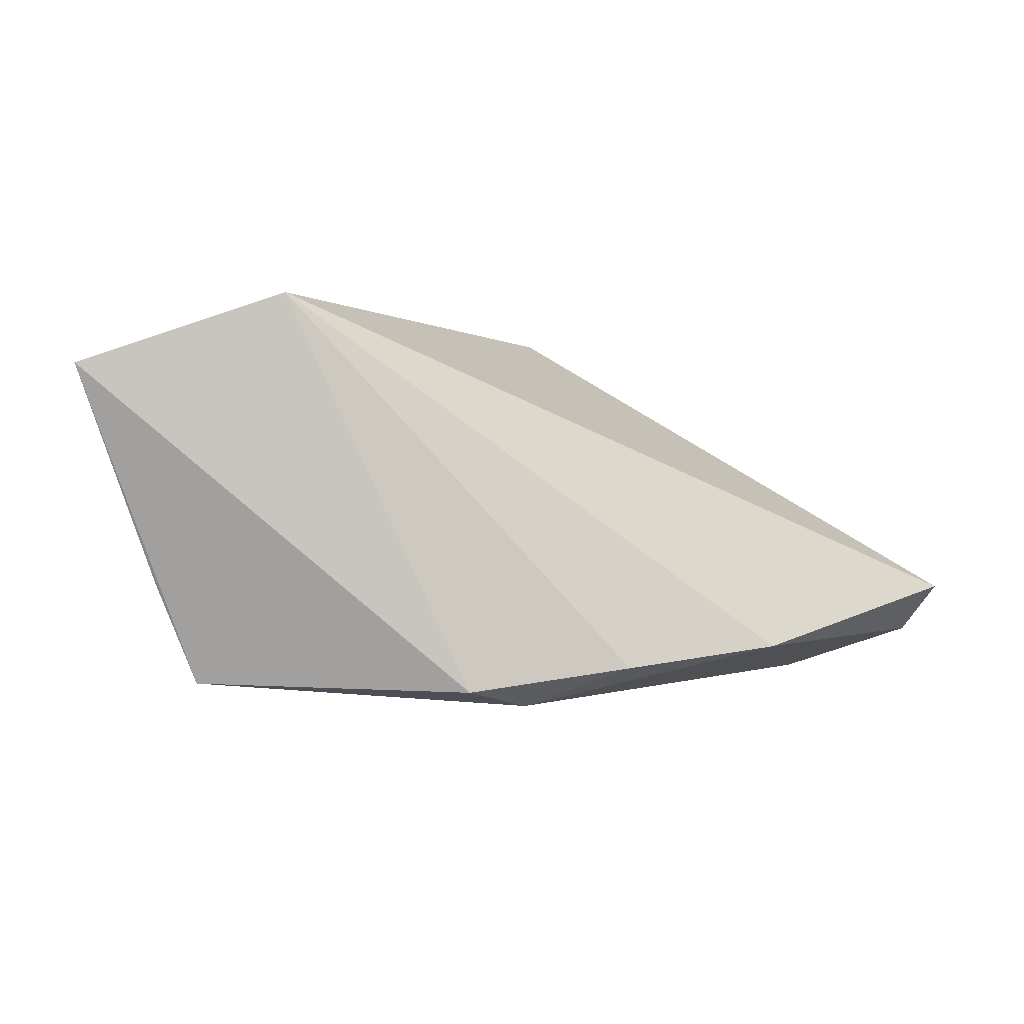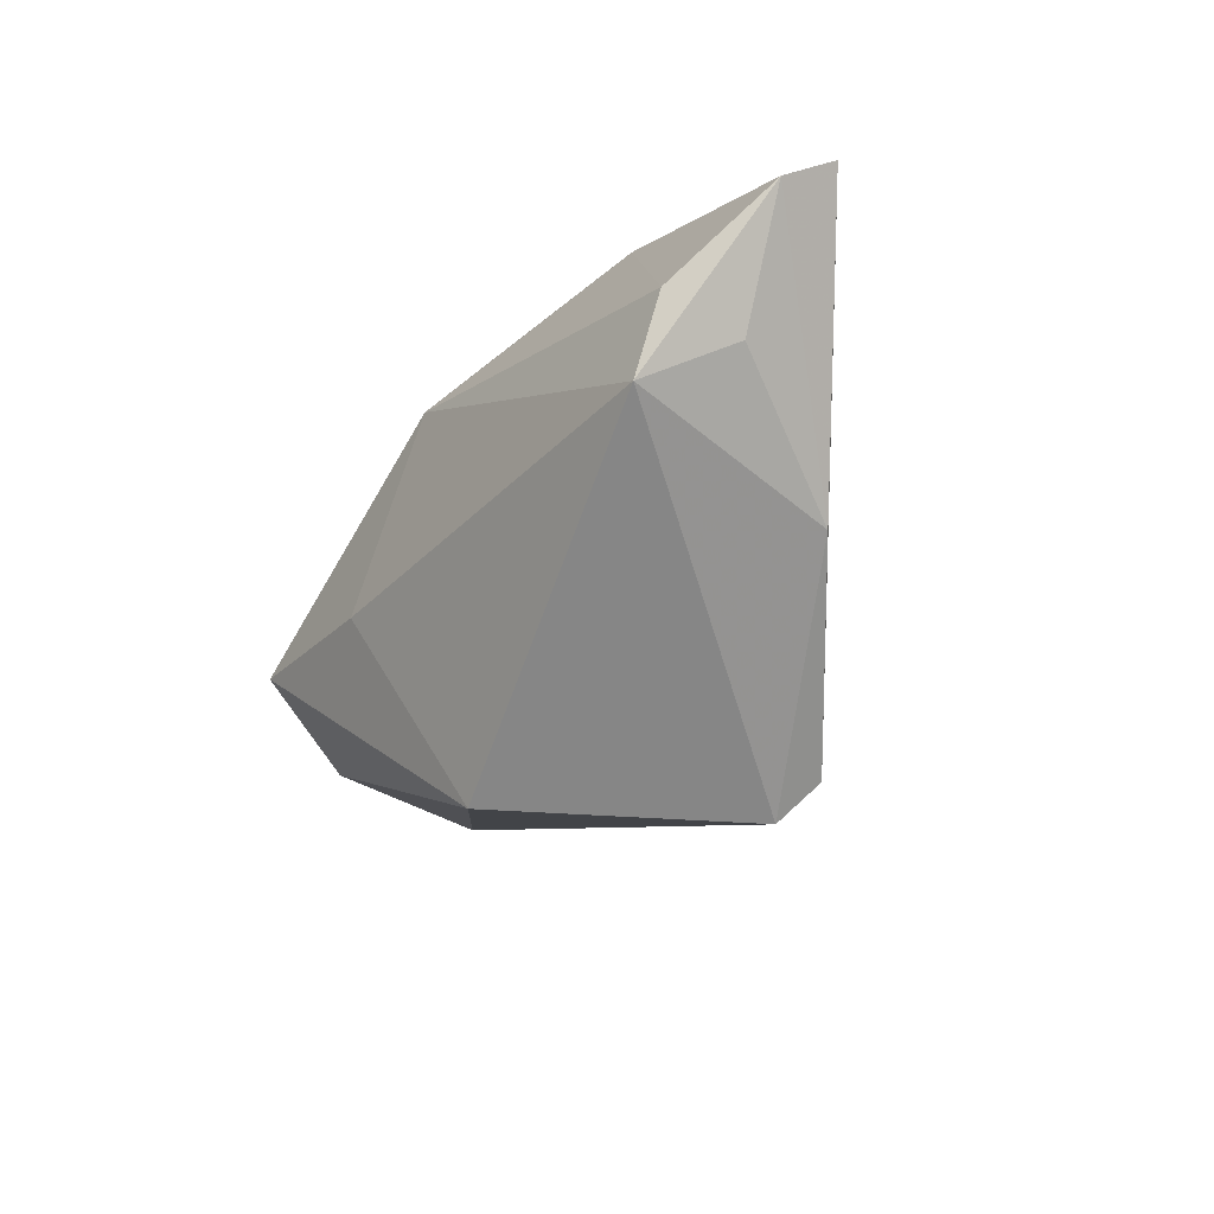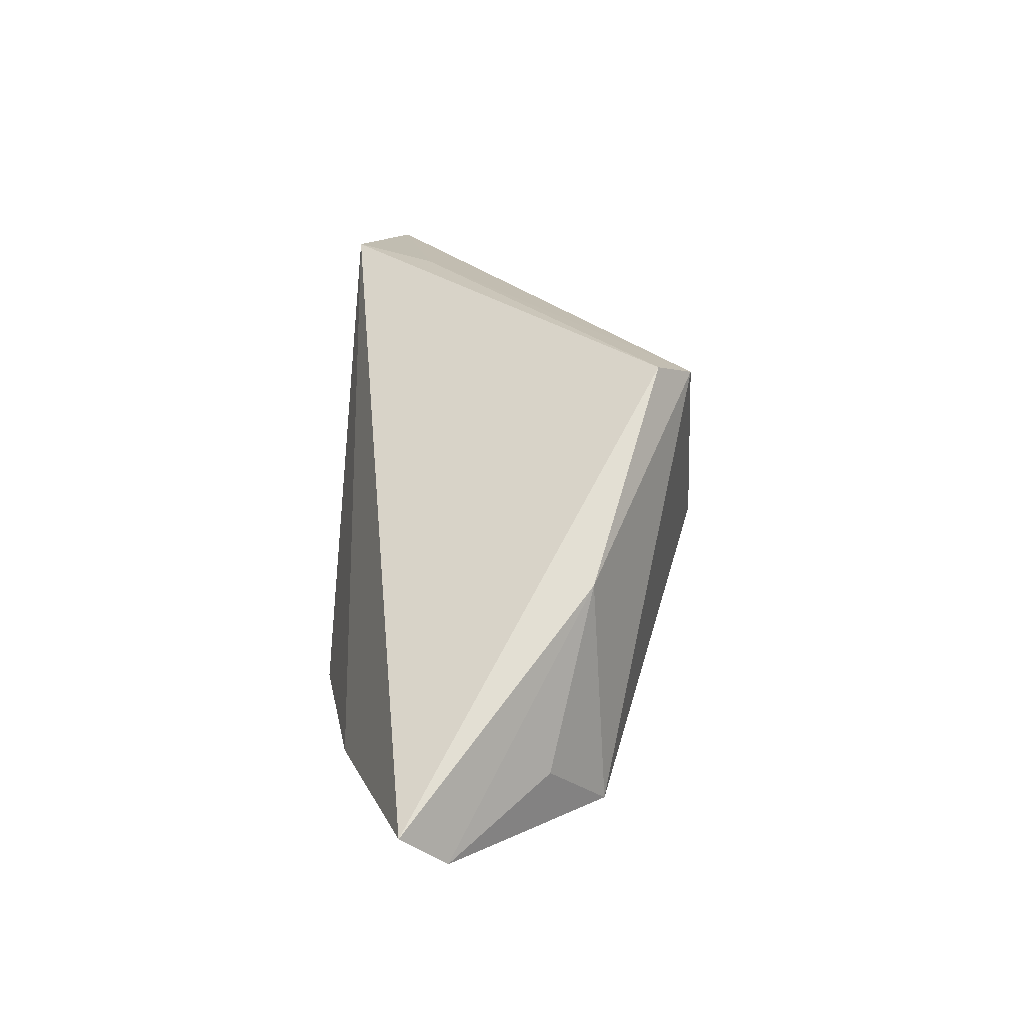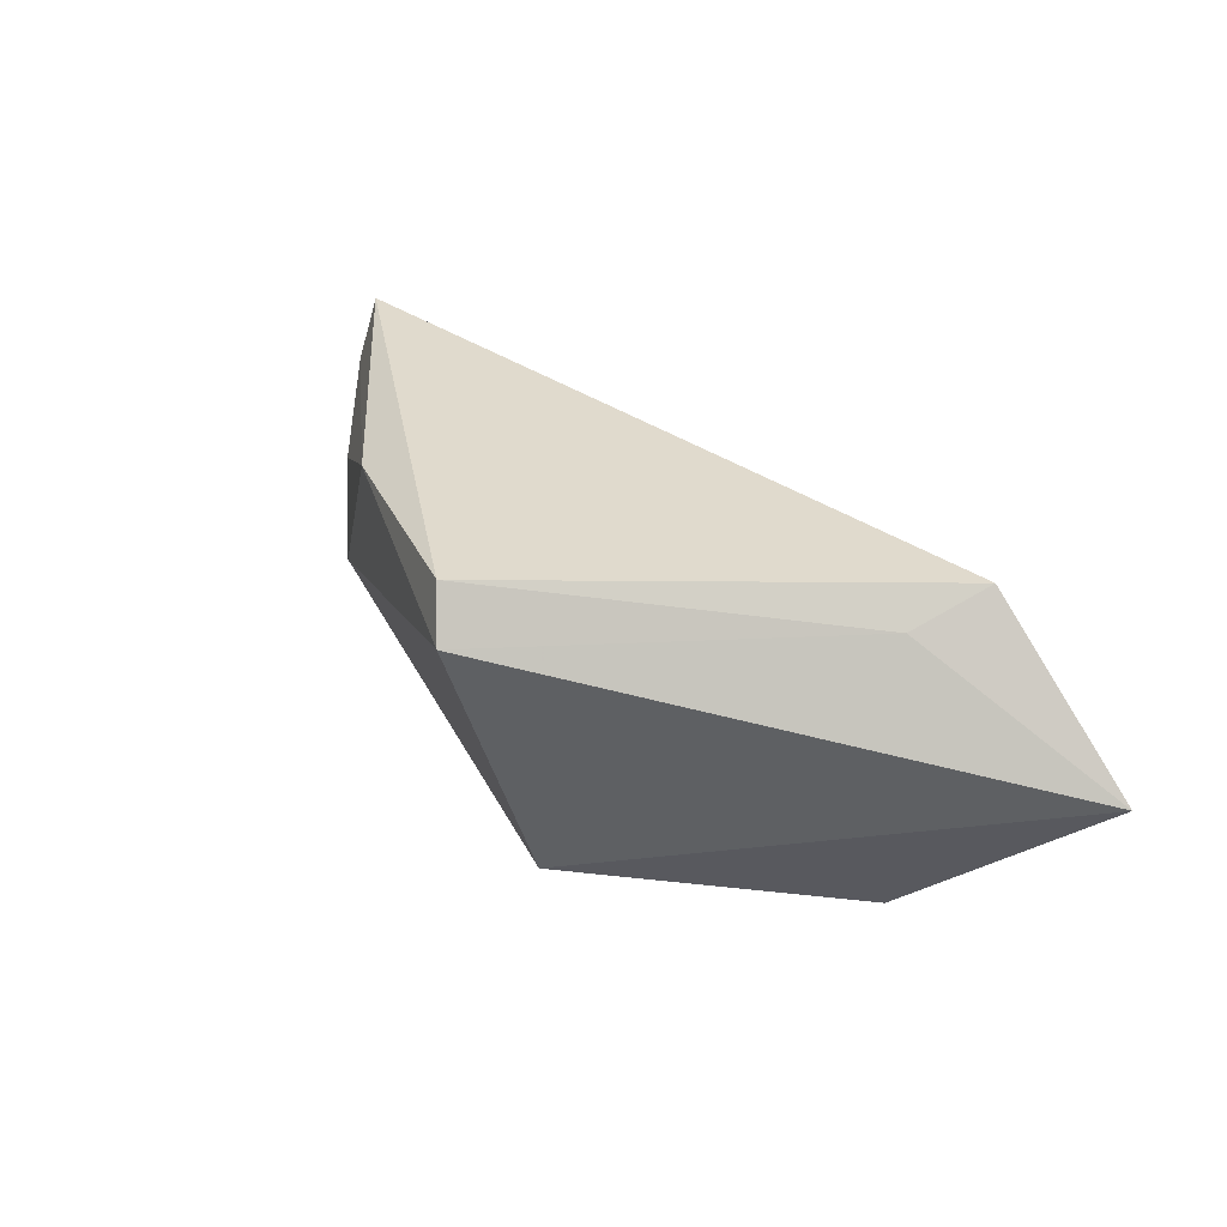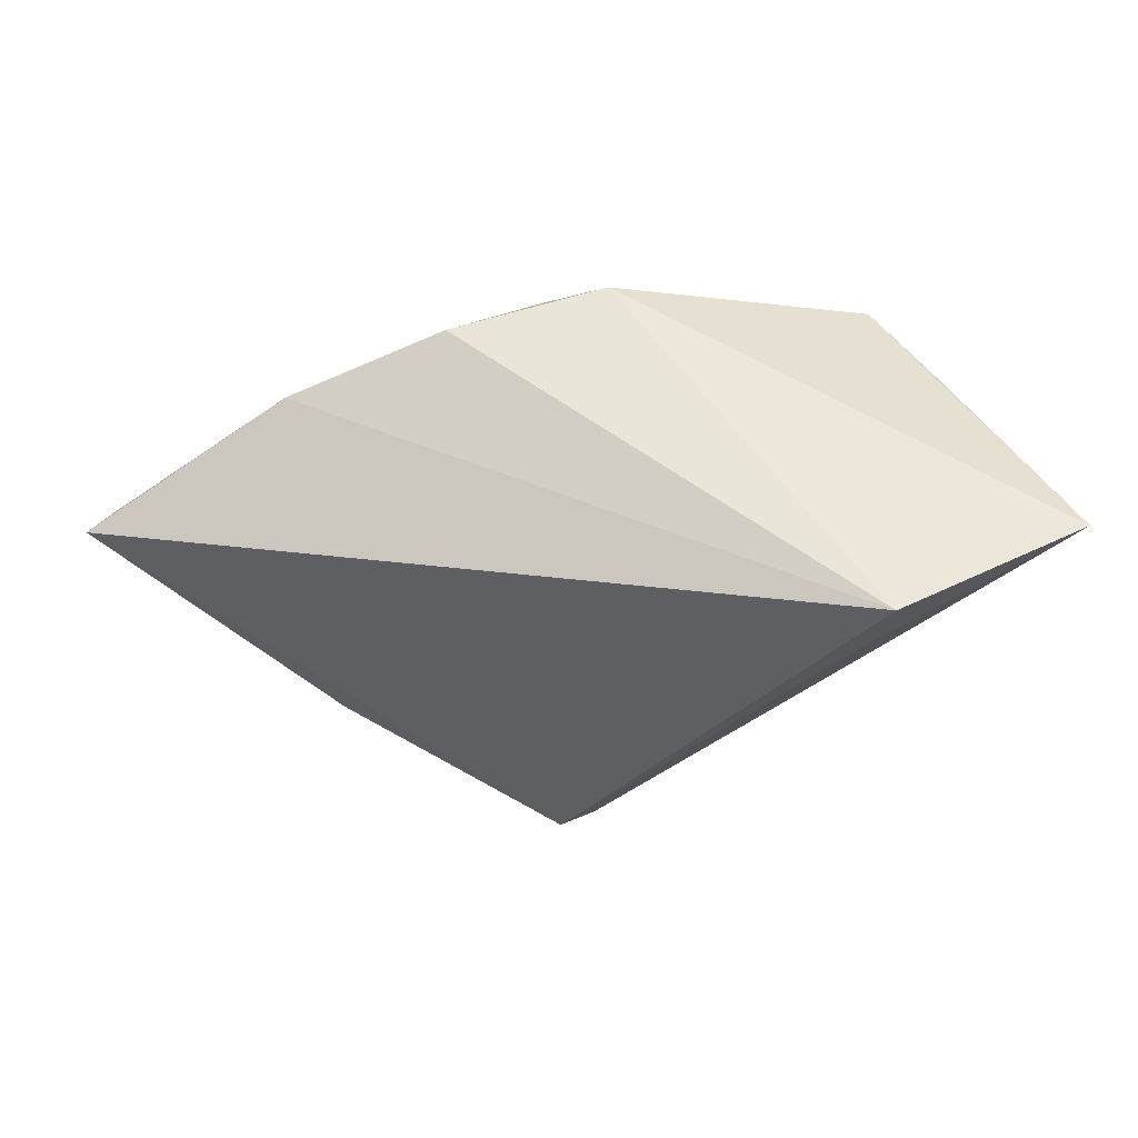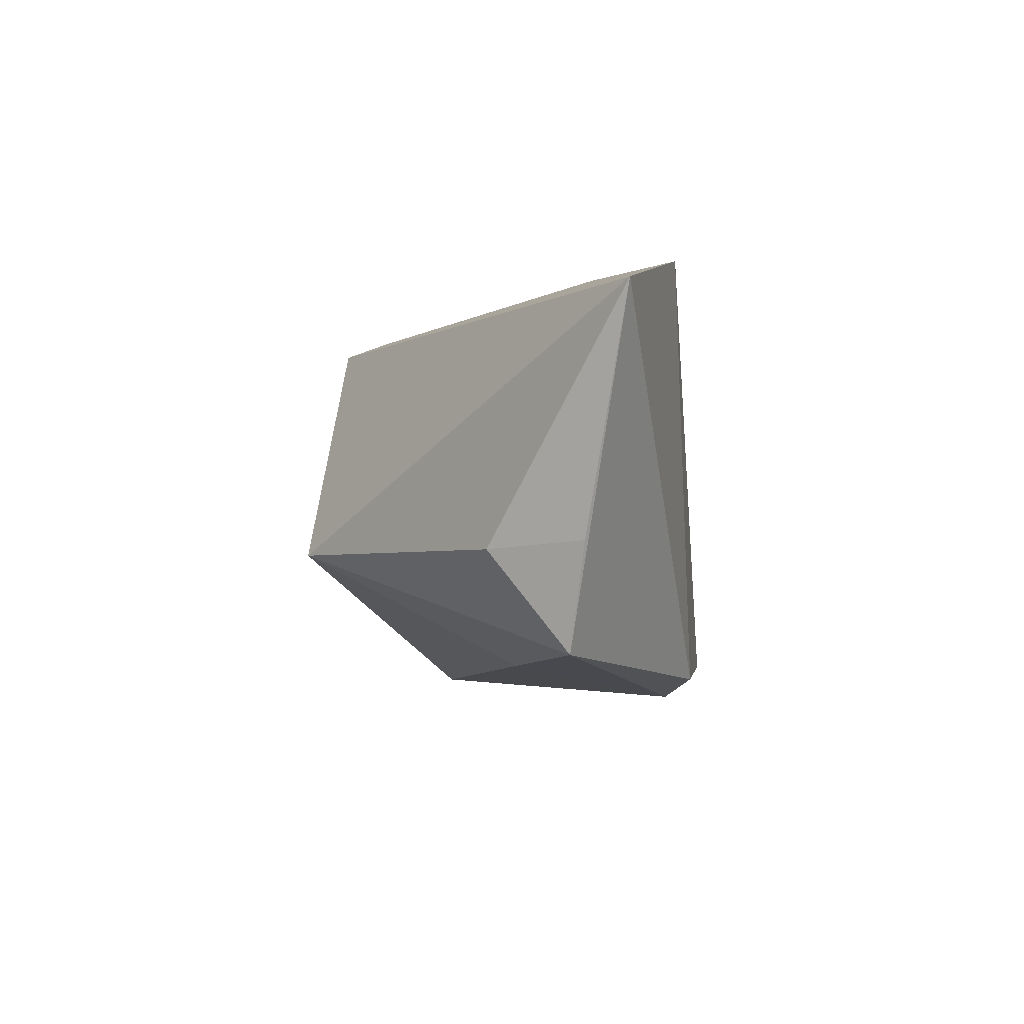
<metadata>
{"format":"obj","ext":"obj","renderer":"f3d","projection":"perspective","resolution":1024,"background":"white","views":[{"elev":-3.0,"azim":-8.6,"up":"+Y"},{"elev":-51.4,"azim":55.4,"up":"+Z"},{"elev":30.5,"azim":94.4,"up":"+Y"},{"elev":64.9,"azim":-130.2,"up":"+Y"},{"elev":59.7,"azim":170.0,"up":"+Z"},{"elev":-8.4,"azim":-81.8,"up":"+Y"}]}
</metadata>
<code>
v 0.03422 0.009911 -0.01573
v -0.0127 -0.00581 -0.02821
v -0.02881 0.02789 0.02175
v -0.04076 -0.009015 0.0001791
v 0.04486 -0.01967 -0.007691
v 0.009283 0.02789 -0.02272
v 0.004146 0.02487 -0.02704
v 0.03909 -0.01928 -0.01791
v -0.02662 0.02643 0.01126
v -0.03949 -0.02127 0.009726
v -0.05473 0.01901 0.01824
v -0.01775 -0.02101 0.0003688
v 0.03542 -0.01655 0.01631
v 0.04632 -0.01007 -0.01125
v 0.05918 -0.01433 0.000112
v 0.062 -0.008462 0.005537
v 0.01504 -0.0192 0.02175
v -0.005486 -0.02217 0.02175
v -0.04467 -0.00867 0.01205
v 0.002091 -0.02406 0.01798
f 11 18 3
f 1 8 7
f 11 7 2
f 7 8 2
f 9 7 11
f 11 3 9
f 17 3 18
f 8 1 14
f 10 18 11
f 11 19 10
f 15 5 8
f 8 14 15
f 15 1 16
f 15 14 1
f 8 5 20
f 18 10 20
f 20 17 18
f 7 9 6
f 6 9 3
f 6 1 7
f 6 3 16
f 16 1 6
f 12 2 8
f 12 10 2
f 8 20 12
f 12 20 10
f 17 20 13
f 13 15 16
f 5 15 13
f 13 20 5
f 16 3 13
f 3 17 13
f 4 10 19
f 4 19 11
f 2 10 4
f 11 2 4

</code>
